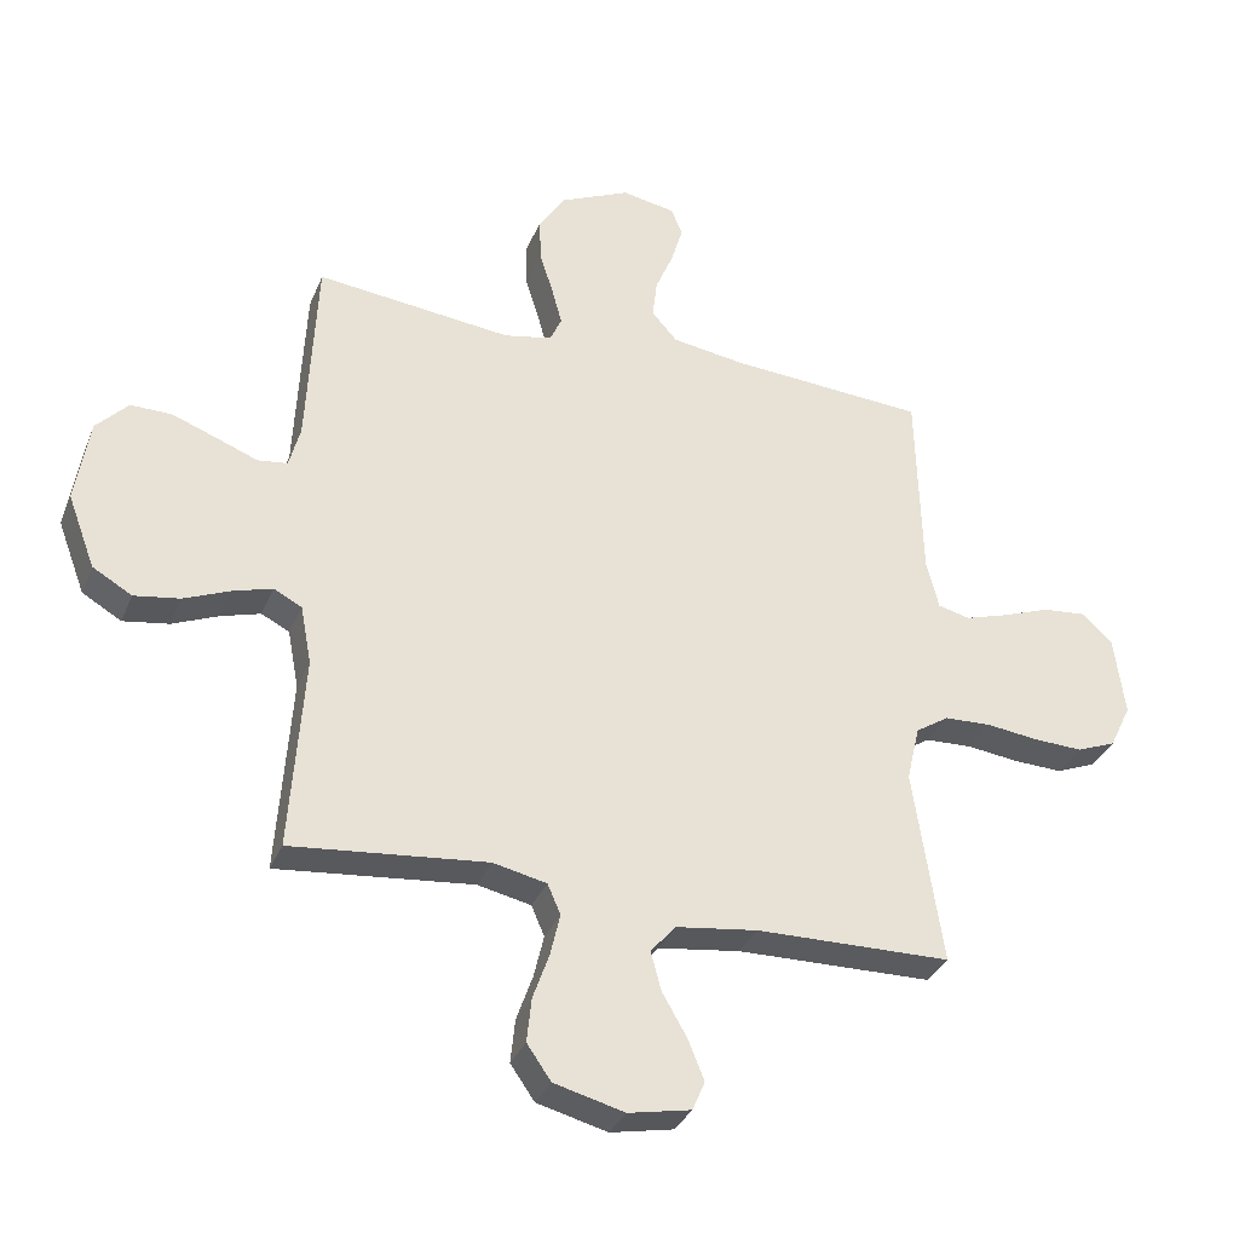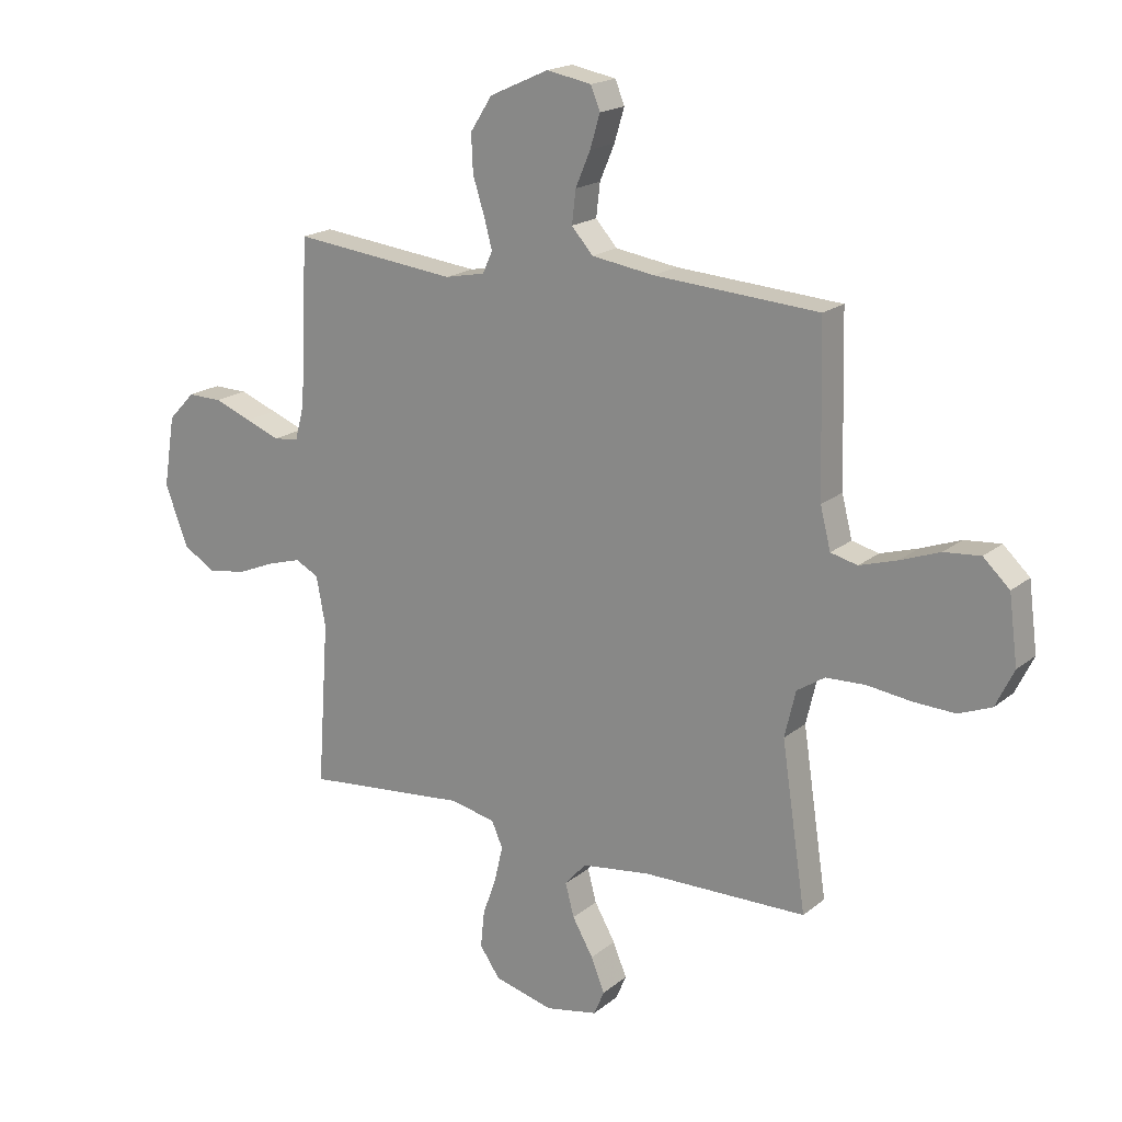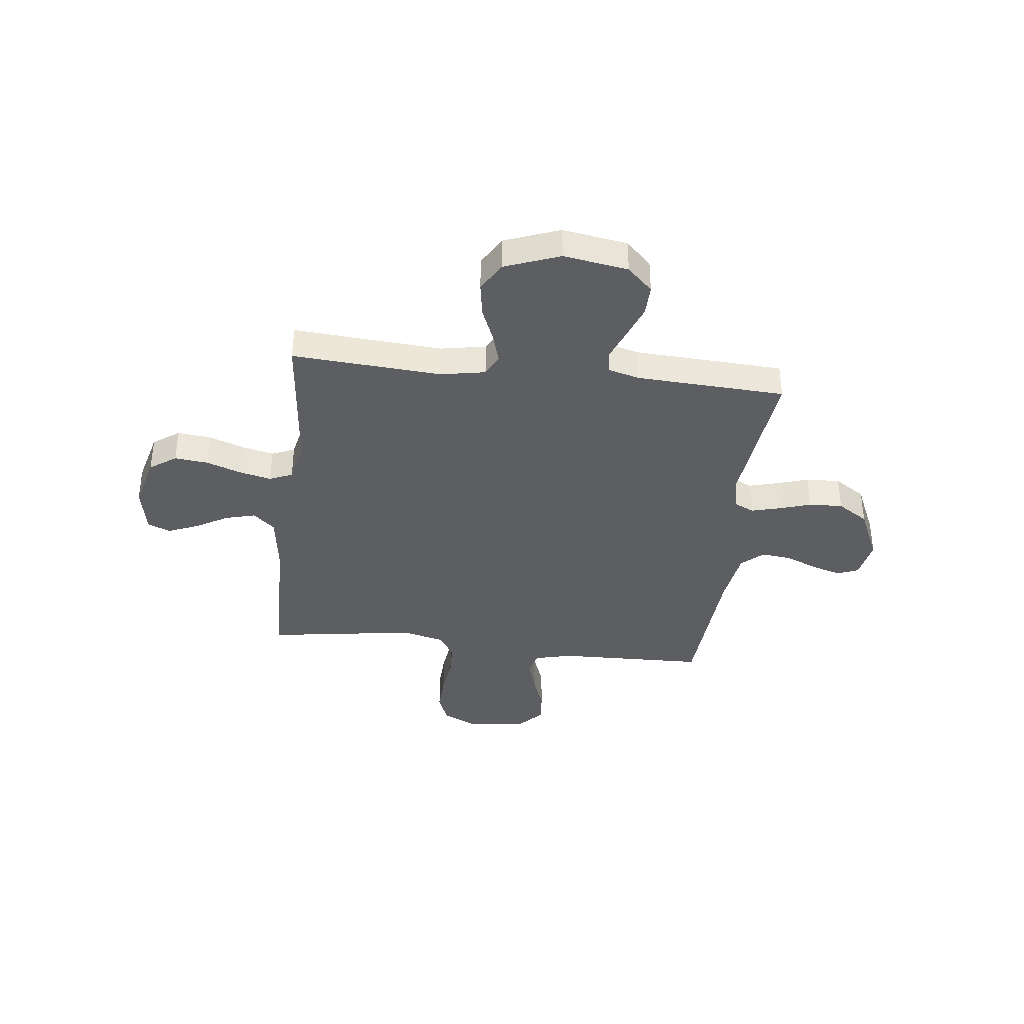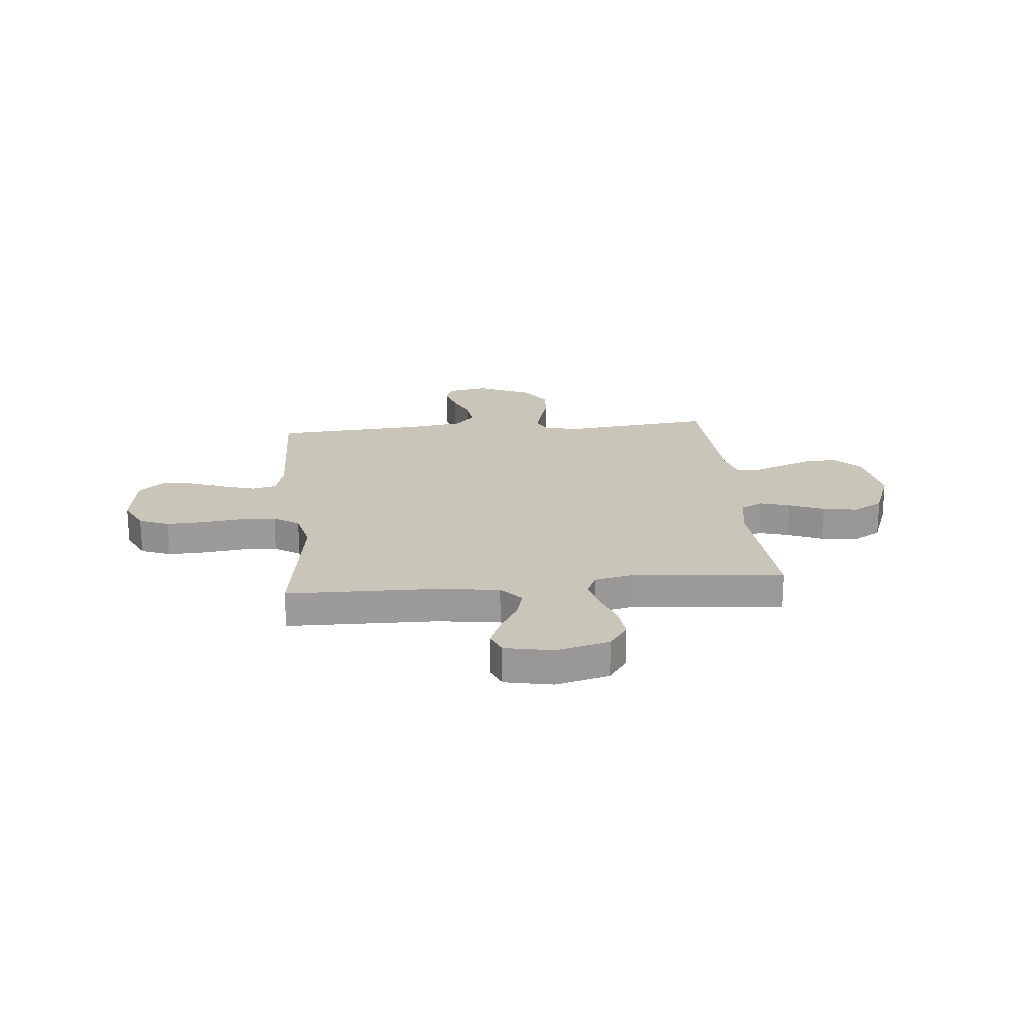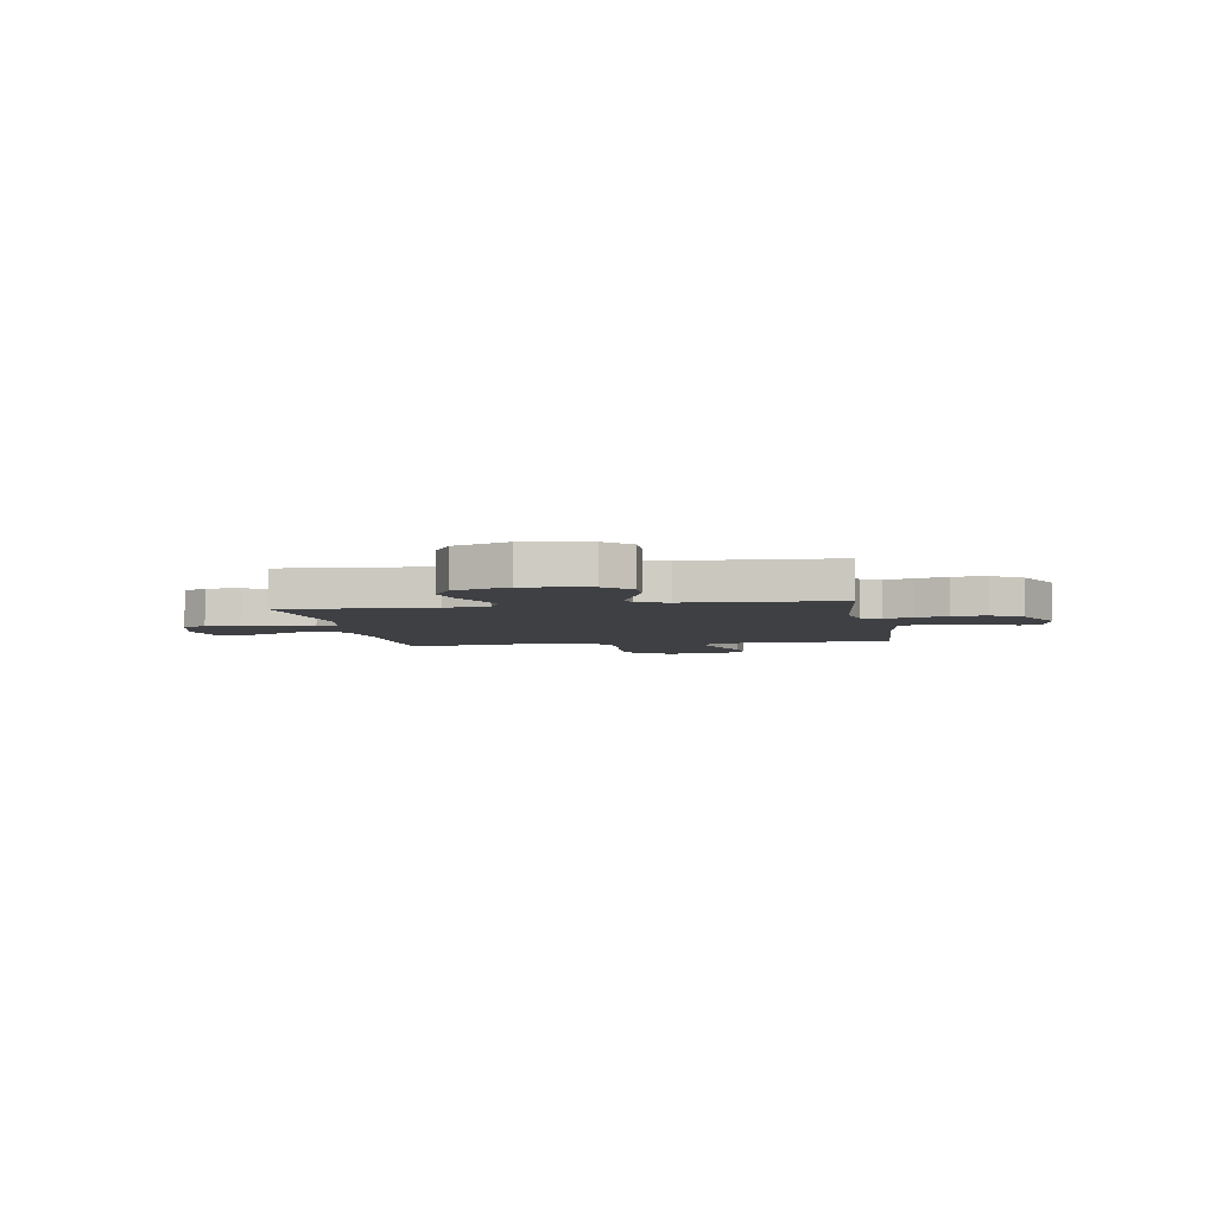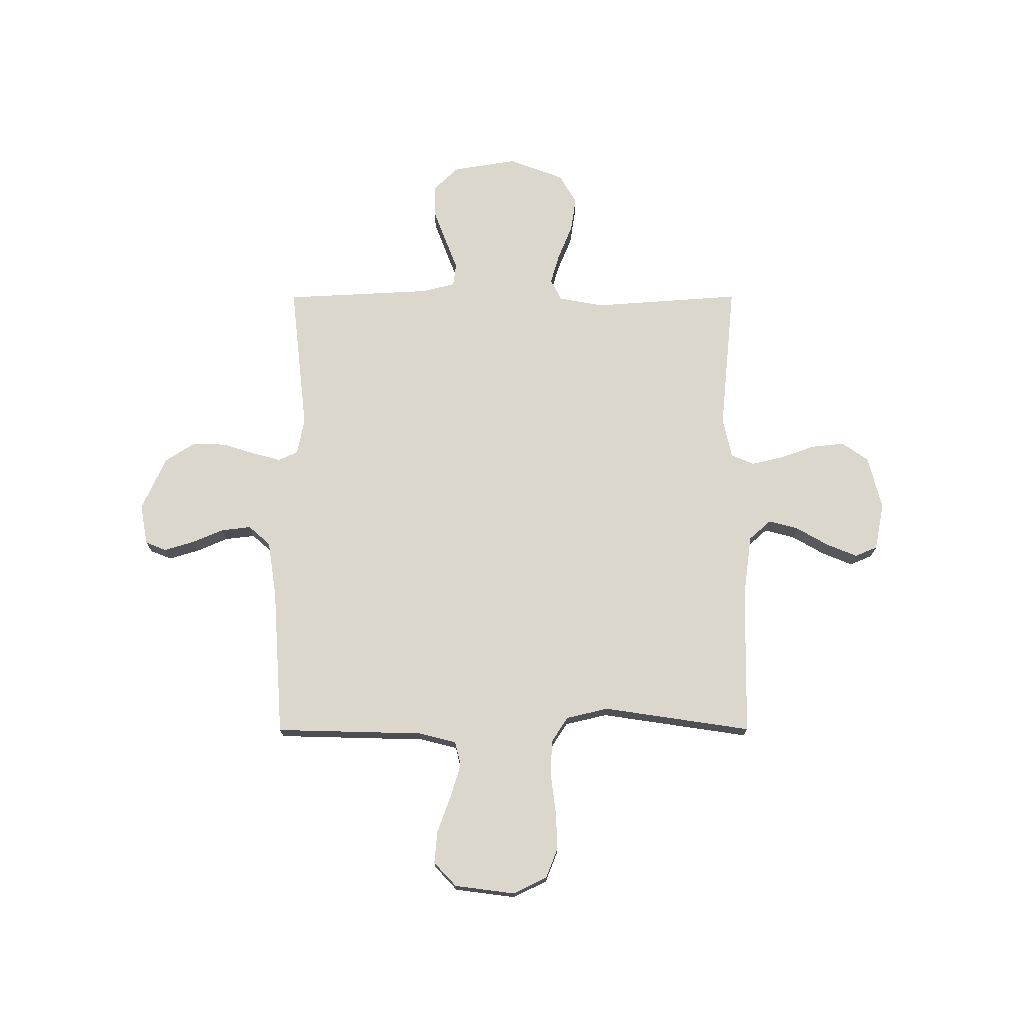
<metadata>
{"format":"obj","ext":"obj","renderer":"f3d","projection":"perspective","resolution":1024,"background":"white","views":[{"elev":-33.1,"azim":-20.2,"up":"+Z"},{"elev":18.6,"azim":34.0,"up":"+Z"},{"elev":-37.6,"azim":-96.7,"up":"+Y"},{"elev":20.7,"azim":174.6,"up":"+Y"},{"elev":-4.6,"azim":-80.2,"up":"+Y"},{"elev":73.1,"azim":89.9,"up":"+Y"}]}
</metadata>
<code>
v -0.5 0.07 0.5
v -0.2 0.07 0.467
v -0.127 0.07 0.482
v -0.109 0.07 0.521
v -0.124 0.07 0.577
v -0.145 0.07 0.643
v -0.148 0.07 0.711
v -0.108 0.07 0.773
v 0 0.07 0.822
v 0.082 0.07 0.807
v 0.099 0.07 0.765
v 0.081 0.07 0.705
v 0.054 0.07 0.641
v 0.047 0.07 0.581
v 0.086 0.07 0.537
v 0.2 0.07 0.52
v 0.5 0.07 0.5
v 0.508 0.07 0.2
v 0.527 0.07 0.125
v 0.576 0.07 0.113
v 0.644 0.07 0.134
v 0.717 0.07 0.161
v 0.783 0.07 0.167
v 0.831 0.07 0.122
v 0.847 0.07 0
v 0.814 0.07 -0.068
v 0.754 0.07 -0.092
v 0.678 0.07 -0.089
v 0.598 0.07 -0.079
v 0.526 0.07 -0.082
v 0.475 0.07 -0.115
v 0.455 0.07 -0.2
v 0.5 0.07 -0.5
v 0.2 0.07 -0.505
v 0.075 0.07 -0.522
v 0.036 0.07 -0.566
v 0.052 0.07 -0.626
v 0.09 0.07 -0.692
v 0.115 0.07 -0.753
v 0.096 0.07 -0.798
v 0 0.07 -0.817
v -0.108 0.07 -0.789
v -0.145 0.07 -0.736
v -0.138 0.07 -0.669
v -0.113 0.07 -0.598
v -0.098 0.07 -0.534
v -0.118 0.07 -0.488
v -0.2 0.07 -0.47
v -0.5 0.07 -0.5
v -0.479 0.07 -0.2
v -0.496 0.07 -0.11
v -0.539 0.07 -0.088
v -0.6 0.07 -0.106
v -0.67 0.07 -0.135
v -0.74 0.07 -0.146
v -0.8 0.07 -0.111
v -0.842 0.07 0
v -0.821 0.07 0.13
v -0.772 0.07 0.181
v -0.709 0.07 0.18
v -0.64 0.07 0.154
v -0.578 0.07 0.13
v -0.532 0.07 0.136
v -0.515 0.07 0.2
v -0.5 0 0.5
v -0.2 0 0.467
v -0.127 0 0.482
v -0.109 0 0.521
v -0.124 0 0.577
v -0.145 0 0.643
v -0.148 0 0.711
v -0.108 0 0.773
v 0 0 0.822
v 0.082 0 0.807
v 0.099 0 0.765
v 0.081 0 0.705
v 0.054 0 0.641
v 0.047 0 0.581
v 0.086 0 0.537
v 0.2 0 0.52
v 0.5 0 0.5
v 0.508 0 0.2
v 0.527 0 0.125
v 0.576 0 0.113
v 0.644 0 0.134
v 0.717 0 0.161
v 0.783 0 0.167
v 0.831 0 0.122
v 0.847 0 0
v 0.814 0 -0.068
v 0.754 0 -0.092
v 0.678 0 -0.089
v 0.598 0 -0.079
v 0.526 0 -0.082
v 0.475 0 -0.115
v 0.455 0 -0.2
v 0.5 0 -0.5
v 0.2 0 -0.505
v 0.075 0 -0.522
v 0.036 0 -0.566
v 0.052 0 -0.626
v 0.09 0 -0.692
v 0.115 0 -0.753
v 0.096 0 -0.798
v 0 0 -0.817
v -0.108 0 -0.789
v -0.145 0 -0.736
v -0.138 0 -0.669
v -0.113 0 -0.598
v -0.098 0 -0.534
v -0.118 0 -0.488
v -0.2 0 -0.47
v -0.5 0 -0.5
v -0.479 0 -0.2
v -0.496 0 -0.11
v -0.539 0 -0.088
v -0.6 0 -0.106
v -0.67 0 -0.135
v -0.74 0 -0.146
v -0.8 0 -0.111
v -0.842 0 0
v -0.821 0 0.13
v -0.772 0 0.181
v -0.709 0 0.18
v -0.64 0 0.154
v -0.578 0 0.13
v -0.532 0 0.136
v -0.515 0 0.2
f 60 61 62
f 59 60 62
f 58 59 62
f 57 58 62
f 56 57 62
f 55 56 62
f 54 55 62
f 53 54 62
f 52 53 62 63
f 51 52 63 64
f 48 49 50
f 64 1 2
f 51 64 2
f 50 51 2
f 48 50 2
f 47 48 2
f 43 44 45
f 42 43 45
f 41 42 45
f 40 41 45
f 39 40 45
f 38 39 45
f 37 38 45
f 36 37 45 46
f 47 2 3
f 46 47 3
f 36 46 3
f 35 36 3
f 32 33 34
f 35 3 4
f 34 35 4
f 32 34 4
f 31 32 4
f 27 28 29
f 26 27 29
f 25 26 29
f 24 25 29
f 23 24 29
f 22 23 29
f 21 22 29
f 20 21 29 30
f 19 20 30 31
f 16 17 18
f 19 31 4
f 18 19 4
f 16 18 4
f 15 16 4
f 11 12 13
f 10 11 13
f 9 10 13
f 8 9 13
f 7 8 13
f 6 7 13
f 5 6 13
f 5 13 14
f 4 5 14 15
f 126 125 124
f 126 124 123
f 126 123 122
f 126 122 121
f 126 121 120
f 126 120 119
f 126 119 118
f 126 118 117
f 127 126 117 116
f 128 127 116 115
f 114 113 112
f 66 65 128
f 66 128 115
f 66 115 114
f 66 114 112
f 66 112 111
f 109 108 107
f 109 107 106
f 109 106 105
f 109 105 104
f 109 104 103
f 109 103 102
f 109 102 101
f 110 109 101 100
f 67 66 111
f 67 111 110
f 67 110 100
f 67 100 99
f 98 97 96
f 68 67 99
f 68 99 98
f 68 98 96
f 68 96 95
f 93 92 91
f 93 91 90
f 93 90 89
f 93 89 88
f 93 88 87
f 93 87 86
f 93 86 85
f 94 93 85 84
f 95 94 84 83
f 82 81 80
f 68 95 83
f 68 83 82
f 68 82 80
f 68 80 79
f 77 76 75
f 77 75 74
f 77 74 73
f 77 73 72
f 77 72 71
f 77 71 70
f 77 70 69
f 78 77 69
f 79 78 69 68
f 1 65 66 2
f 2 66 67 3
f 3 67 68 4
f 4 68 69 5
f 5 69 70 6
f 6 70 71 7
f 7 71 72 8
f 8 72 73 9
f 9 73 74 10
f 10 74 75 11
f 11 75 76 12
f 12 76 77 13
f 13 77 78 14
f 14 78 79 15
f 15 79 80 16
f 16 80 81 17
f 17 81 82 18
f 18 82 83 19
f 19 83 84 20
f 20 84 85 21
f 21 85 86 22
f 22 86 87 23
f 23 87 88 24
f 24 88 89 25
f 25 89 90 26
f 26 90 91 27
f 27 91 92 28
f 28 92 93 29
f 29 93 94 30
f 30 94 95 31
f 31 95 96 32
f 32 96 97 33
f 33 97 98 34
f 34 98 99 35
f 35 99 100 36
f 36 100 101 37
f 37 101 102 38
f 38 102 103 39
f 39 103 104 40
f 40 104 105 41
f 41 105 106 42
f 42 106 107 43
f 43 107 108 44
f 44 108 109 45
f 45 109 110 46
f 46 110 111 47
f 47 111 112 48
f 48 112 113 49
f 49 113 114 50
f 50 114 115 51
f 51 115 116 52
f 52 116 117 53
f 53 117 118 54
f 54 118 119 55
f 55 119 120 56
f 56 120 121 57
f 57 121 122 58
f 58 122 123 59
f 59 123 124 60
f 60 124 125 61
f 61 125 126 62
f 62 126 127 63
f 63 127 128 64
f 64 128 65 1

</code>
